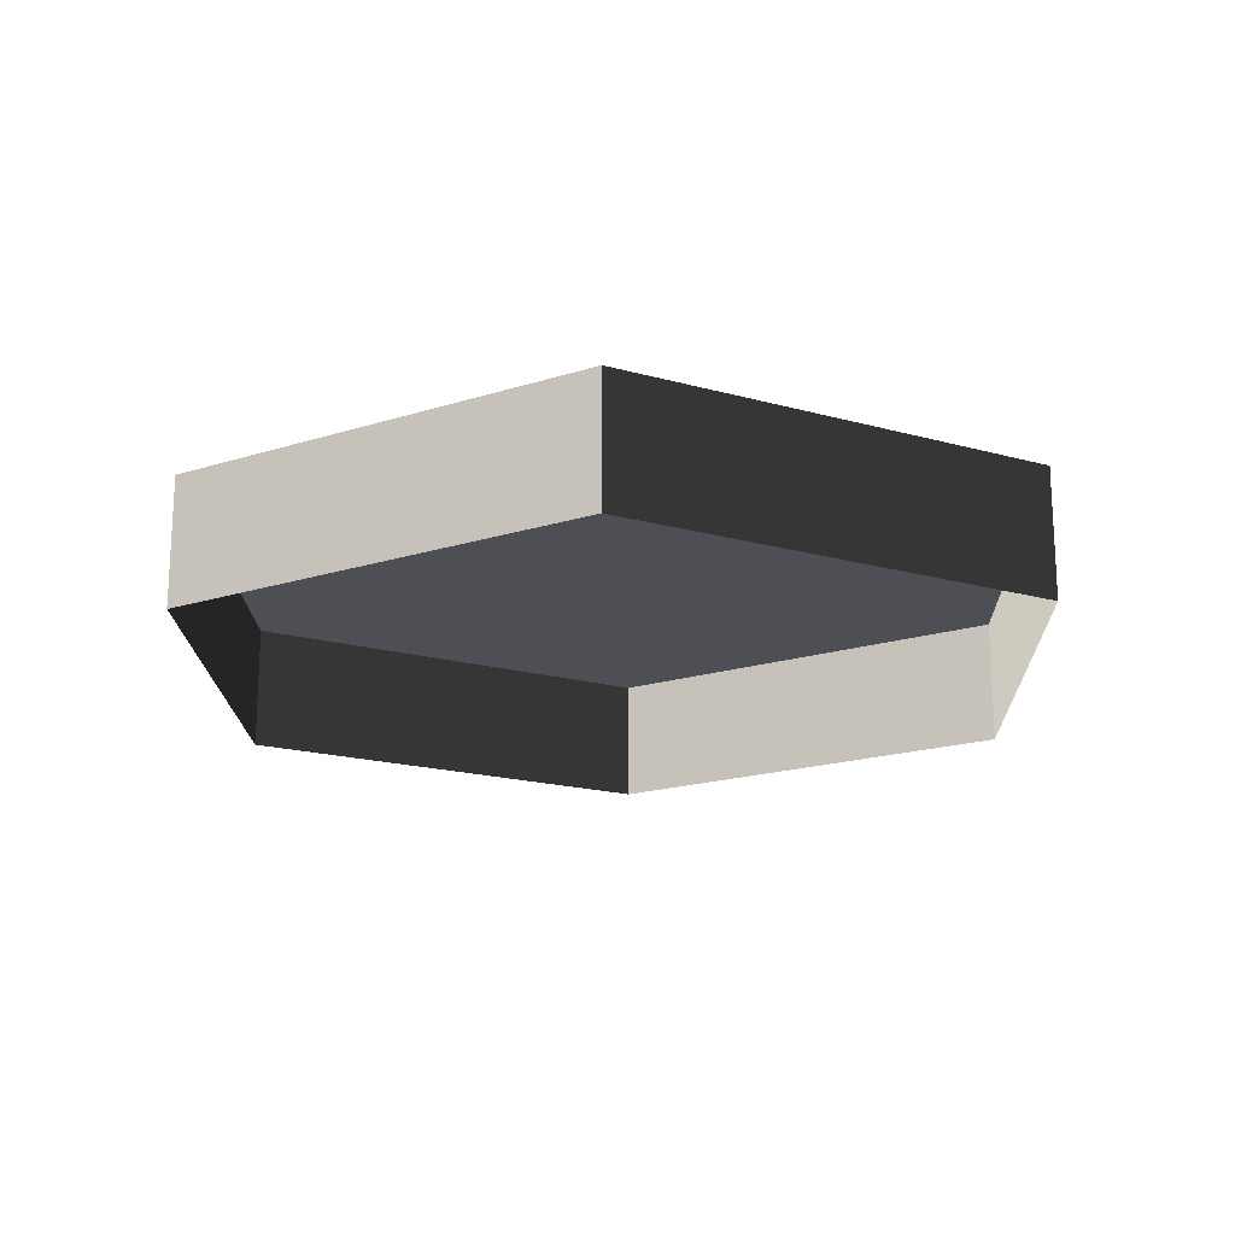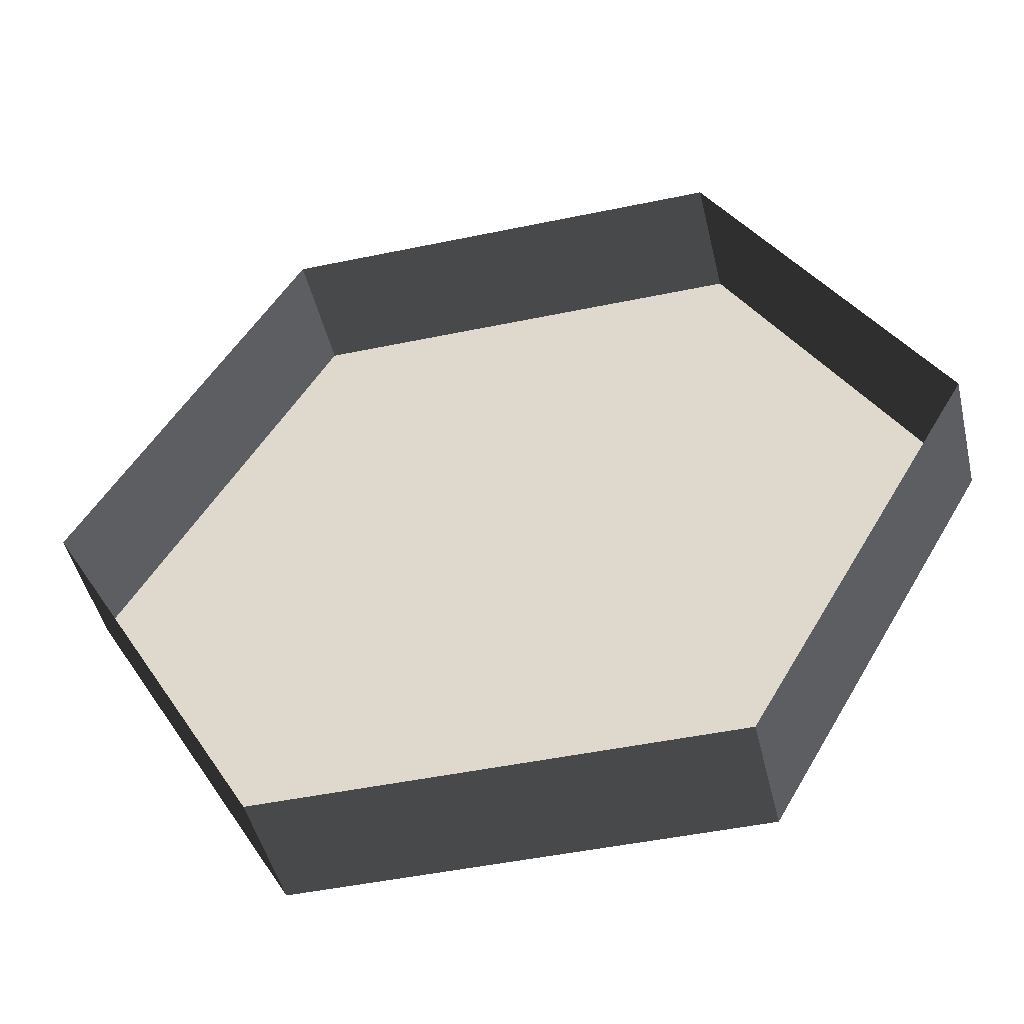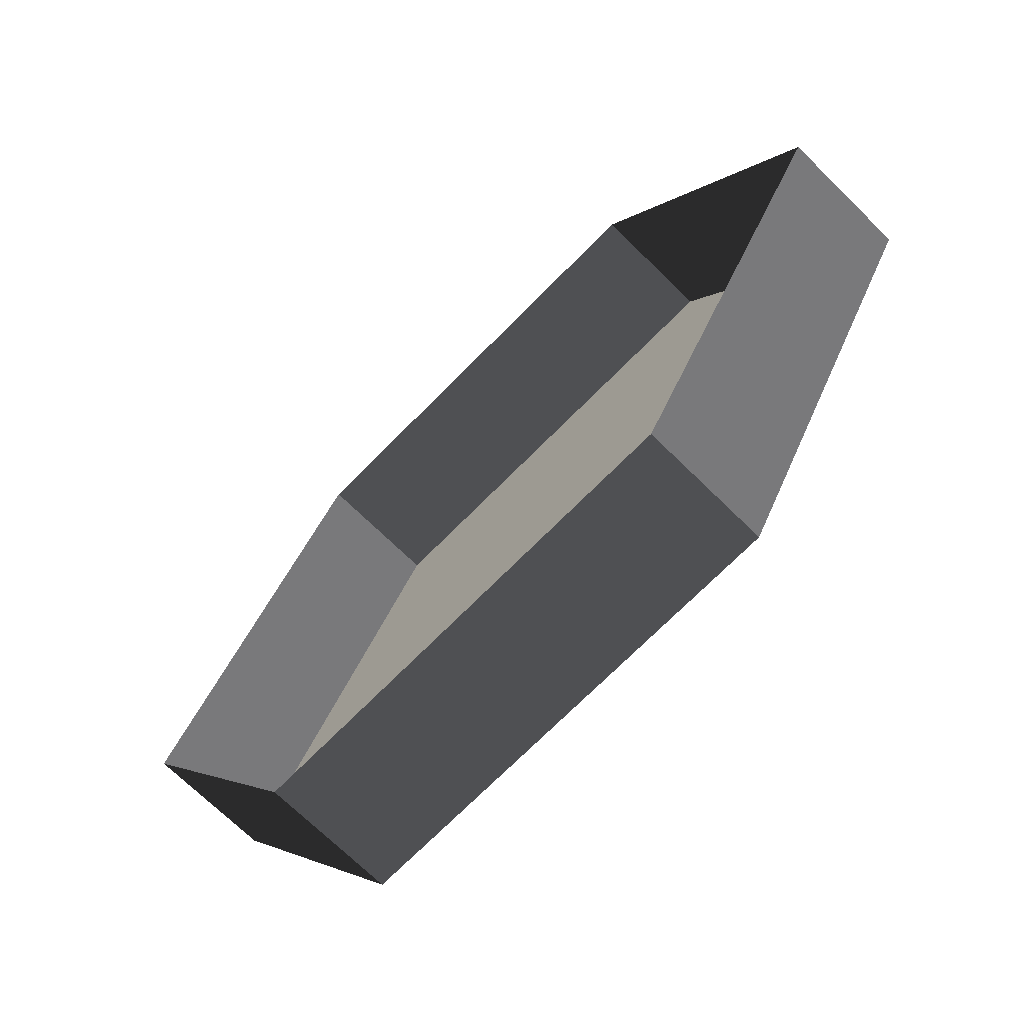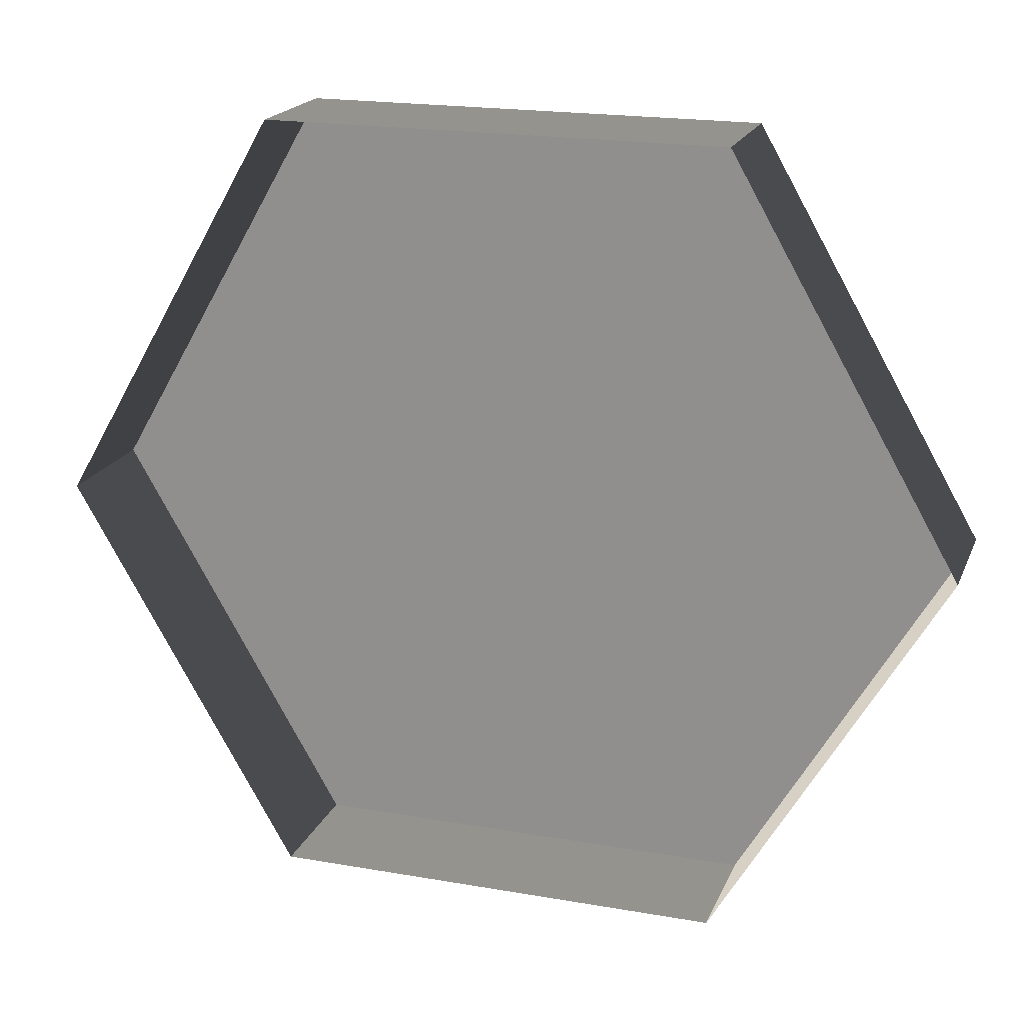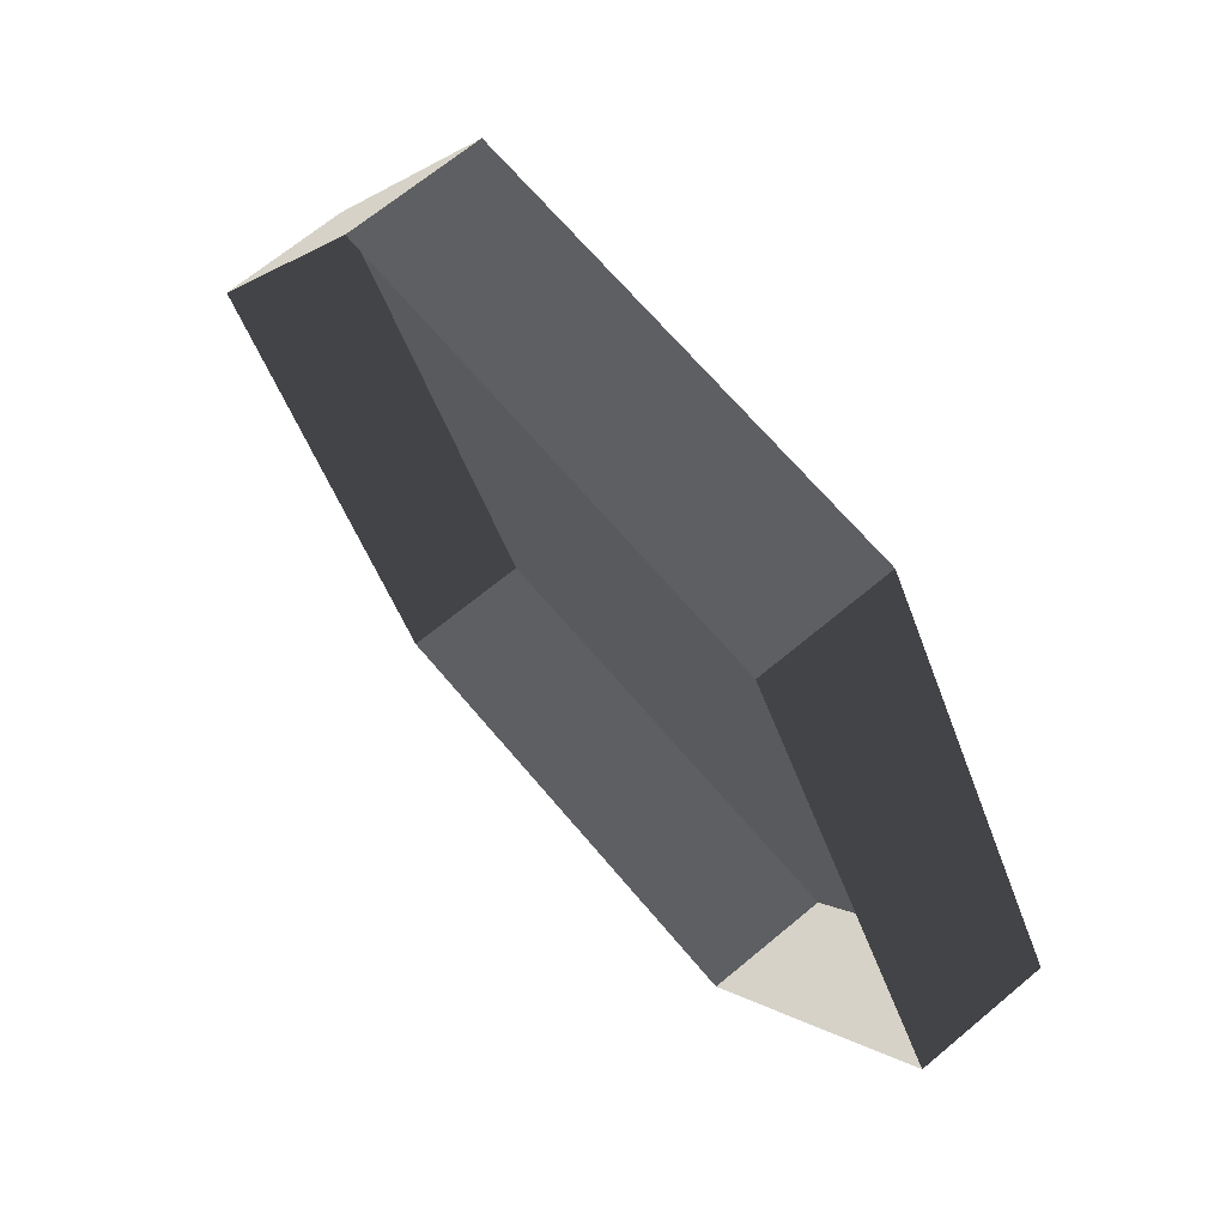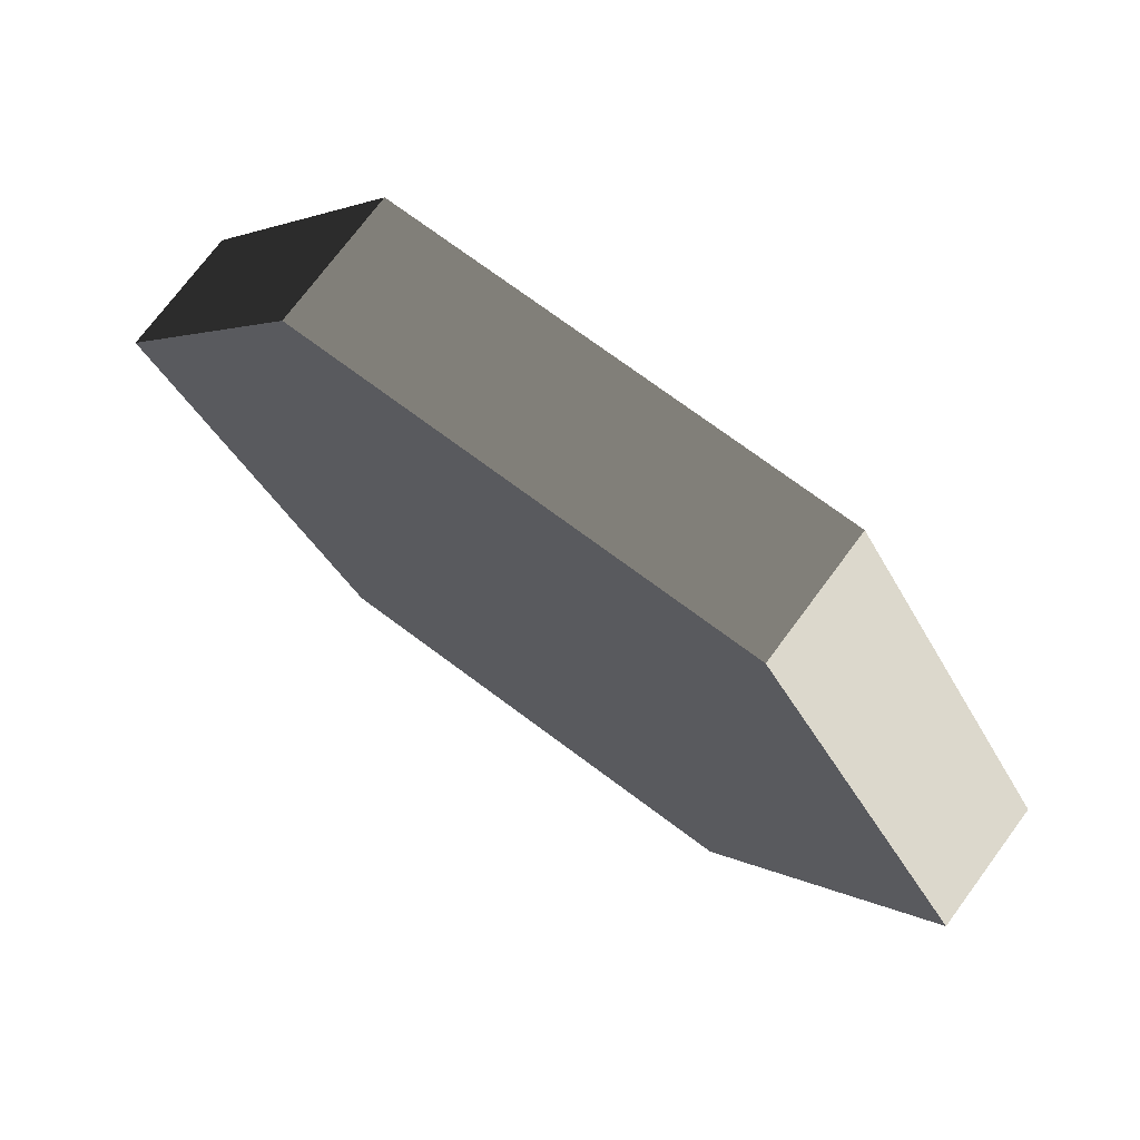
<metadata>
{"format":"obj","ext":"obj","renderer":"f3d","projection":"perspective","resolution":1024,"background":"white","views":[{"elev":-18.4,"azim":31.6,"up":"+Y"},{"elev":-47.4,"azim":13.3,"up":"+Z"},{"elev":-70.5,"azim":45.5,"up":"+Z"},{"elev":19.6,"azim":18.1,"up":"+Z"},{"elev":67.1,"azim":50.0,"up":"+Z"},{"elev":73.7,"azim":-143.4,"up":"+Z"}]}
</metadata>
<code>
v 0.04499 0 -0.07793
v 0.04499 0.02537 -0.07793
v -0.04499 0.02537 -0.07793
v -0.04499 0 -0.07793
v -0.04499 0 -0.07793
v -0.04499 0.02537 -0.07793
v -0.08999 0.02537 -1.18e-06
v -0.08999 0 -1.18e-06
v -0.08999 0 -1.18e-06
v -0.08999 0.02537 -1.18e-06
v -0.04499 0.02537 0.07793
v -0.04499 0 0.07793
v -0.04499 0 0.07793
v -0.04499 0.02537 0.07793
v 0.04499 0.02537 0.07793
v 0.04499 0 0.07793
v 0.04499 0 0.07793
v 0.04499 0.02537 0.07793
v 0.08999 0.02537 -4.813e-08
v 0.08999 0 -4.813e-08
v 0.08999 0 -4.813e-08
v 0.08999 0.02537 -4.813e-08
v 0.04499 0.02537 -0.07793
v 0.04499 0 -0.07793
v -0.04499 0.02537 0.07793
v -0.08999 0.02537 -1.18e-06
v -1.646e-07 0.02537 -6.141e-07
v 0.08999 0.02537 -4.813e-08
v 0.04499 0.02537 0.07793
v 0.04499 0.02537 -0.07793
v -0.04499 0.02537 -0.07793
g SD_Prop_Coin_10_3012_272
f 1 3 2
f 1 4 3
f 5 7 6
f 5 8 7
f 9 11 10
f 9 12 11
f 13 15 14
f 13 16 15
f 17 19 18
f 17 20 19
f 21 23 22
f 21 24 23
f 25 27 26
f 27 25 28
f 28 26 27
f 28 25 29
f 30 26 28
f 26 30 31

</code>
